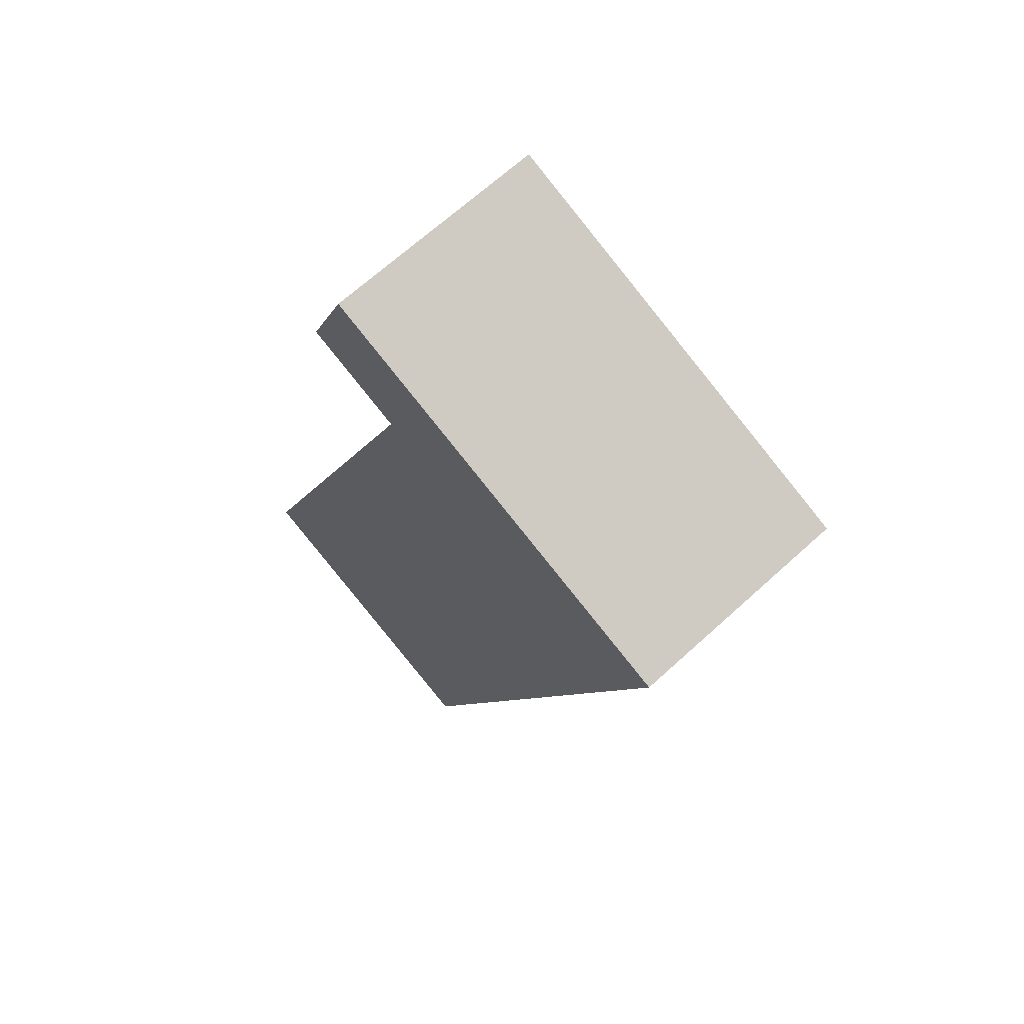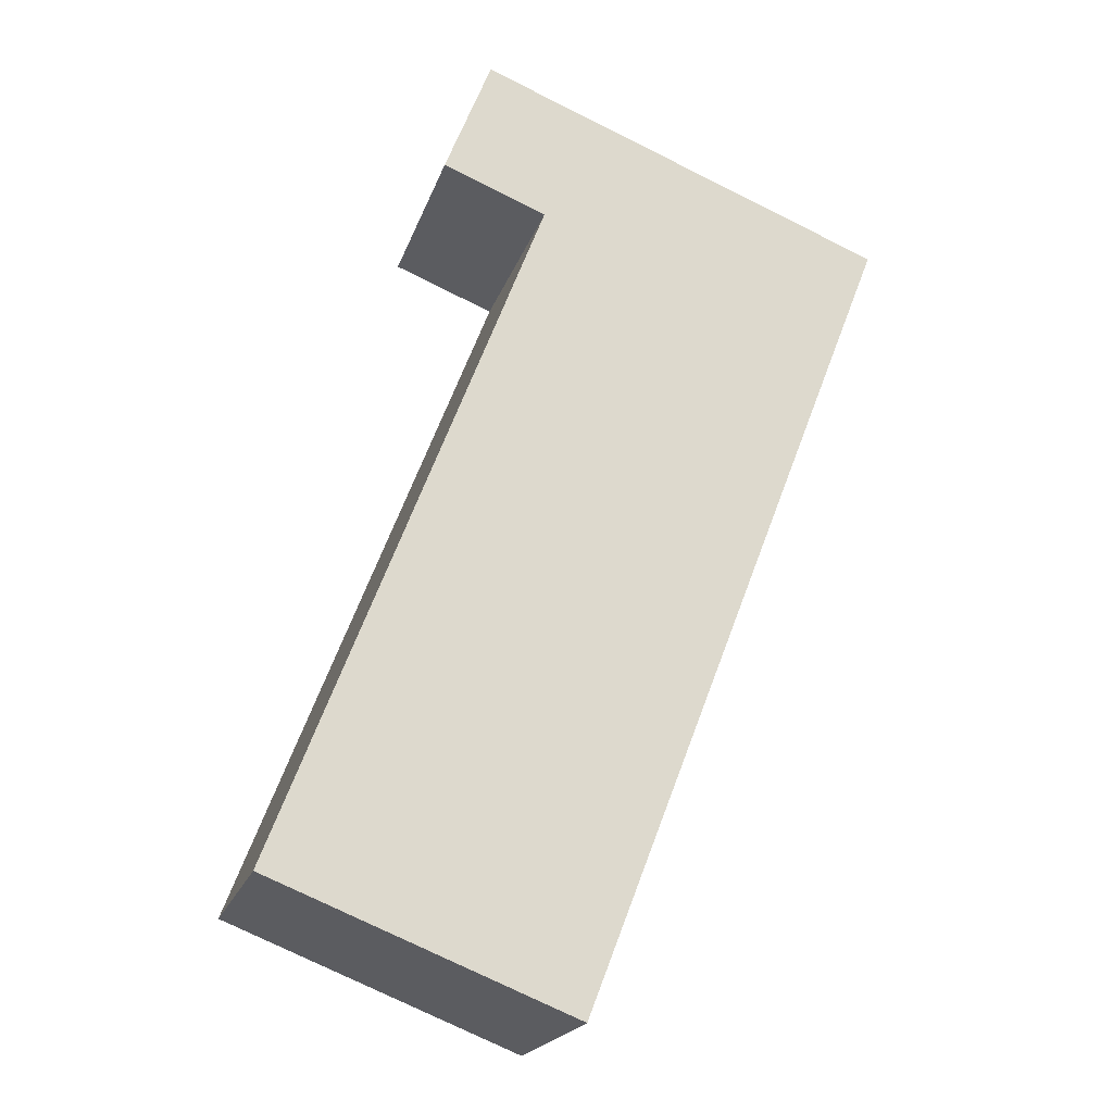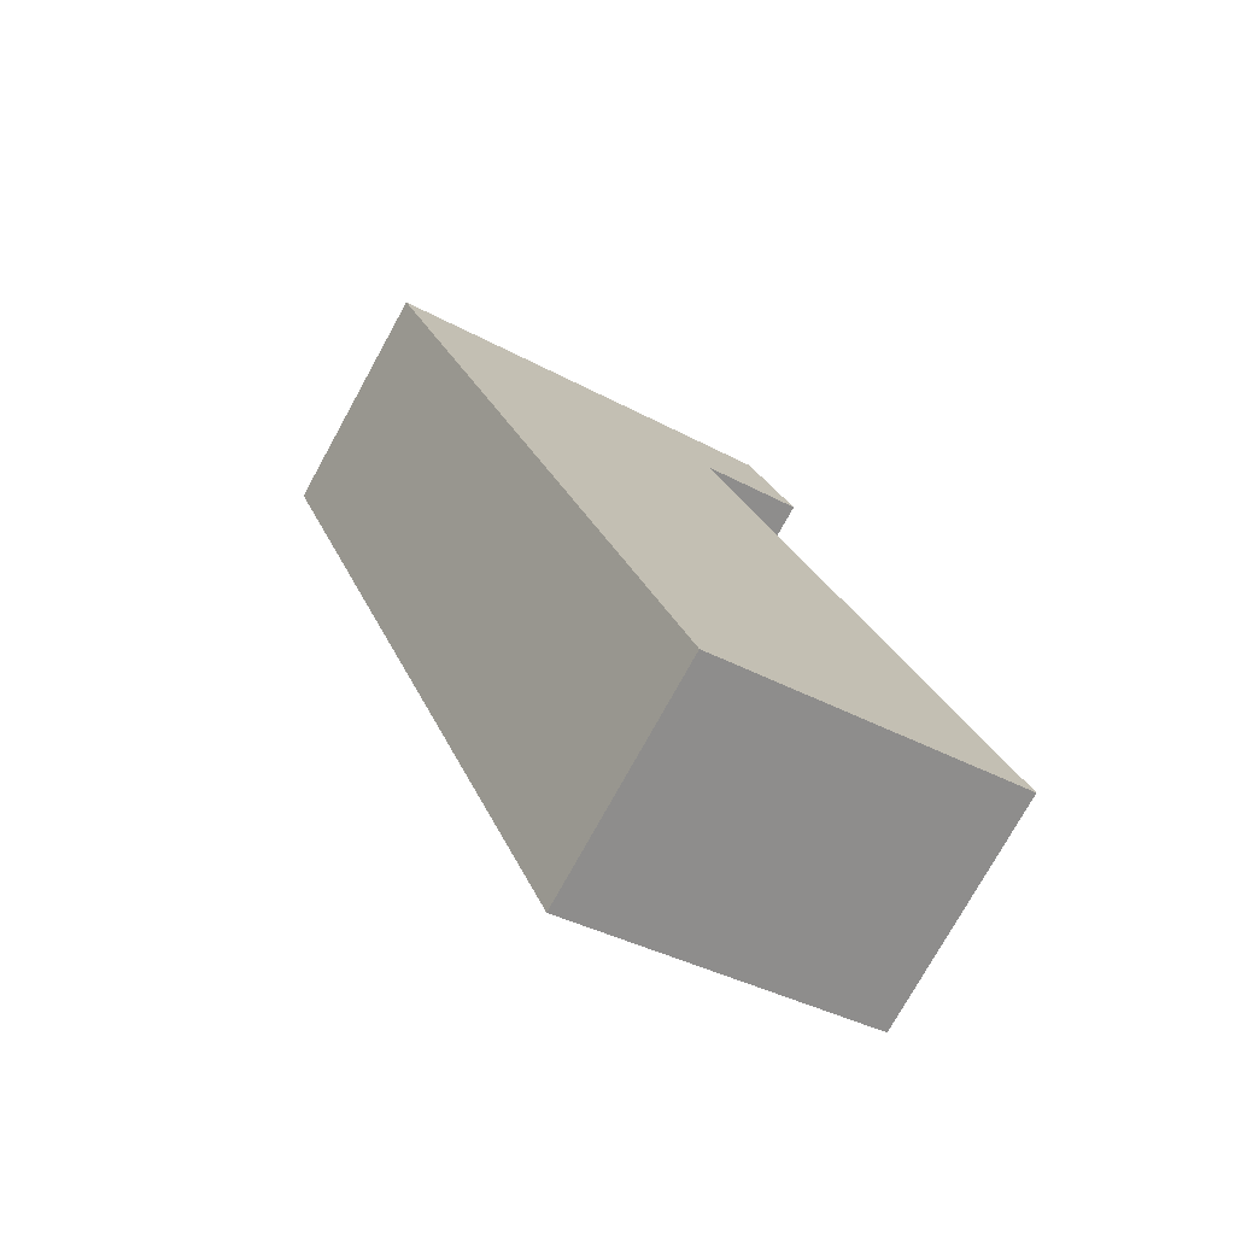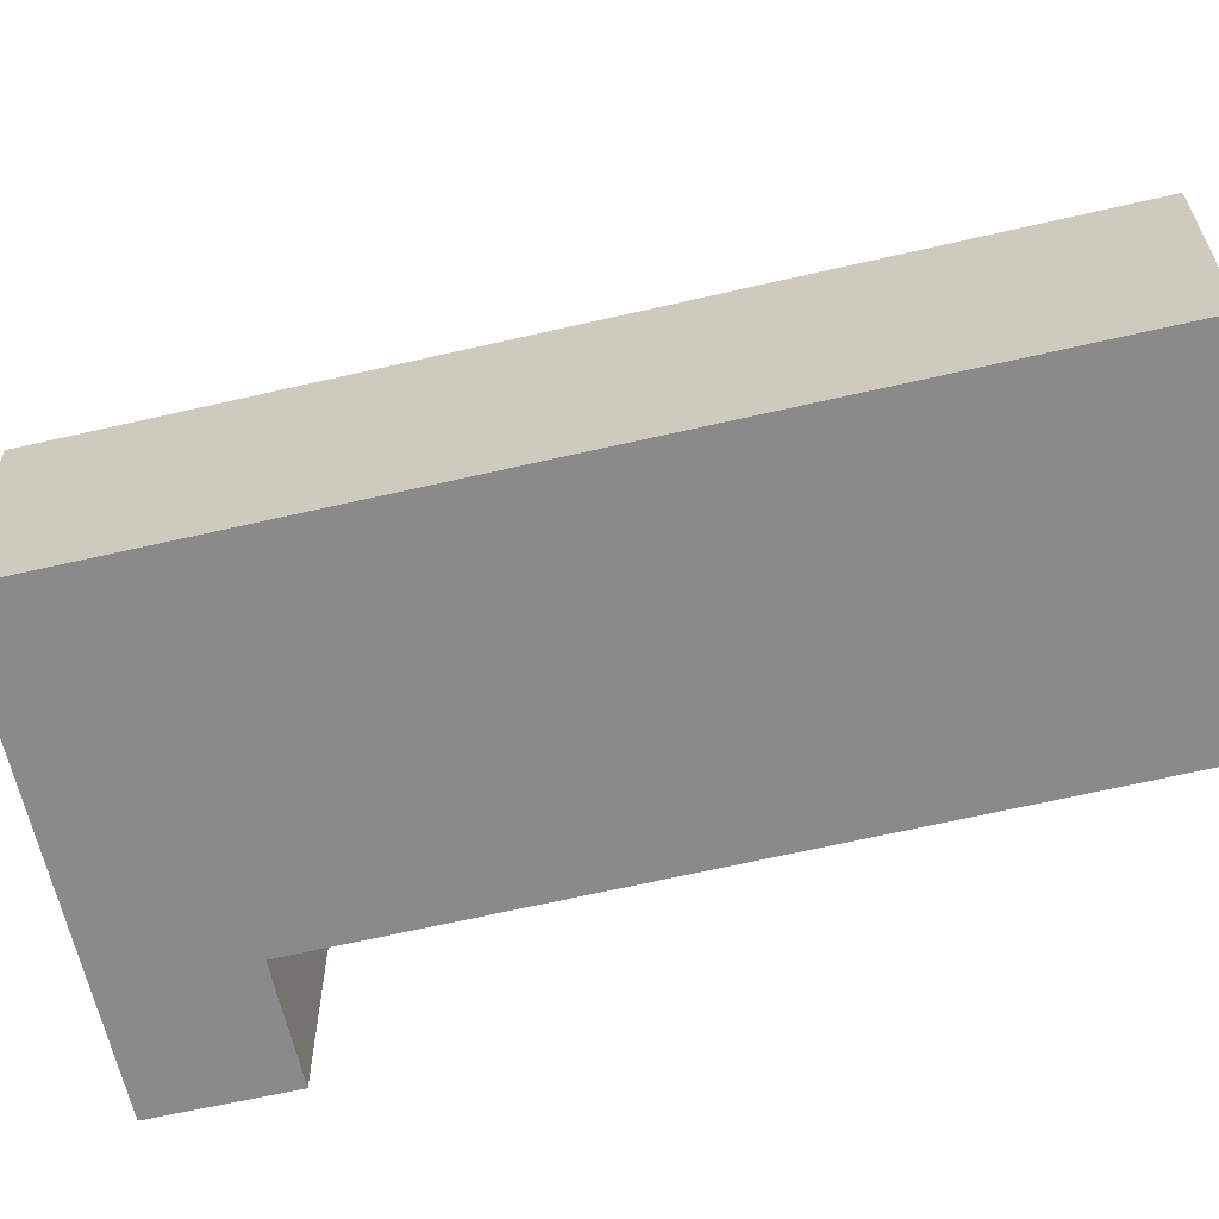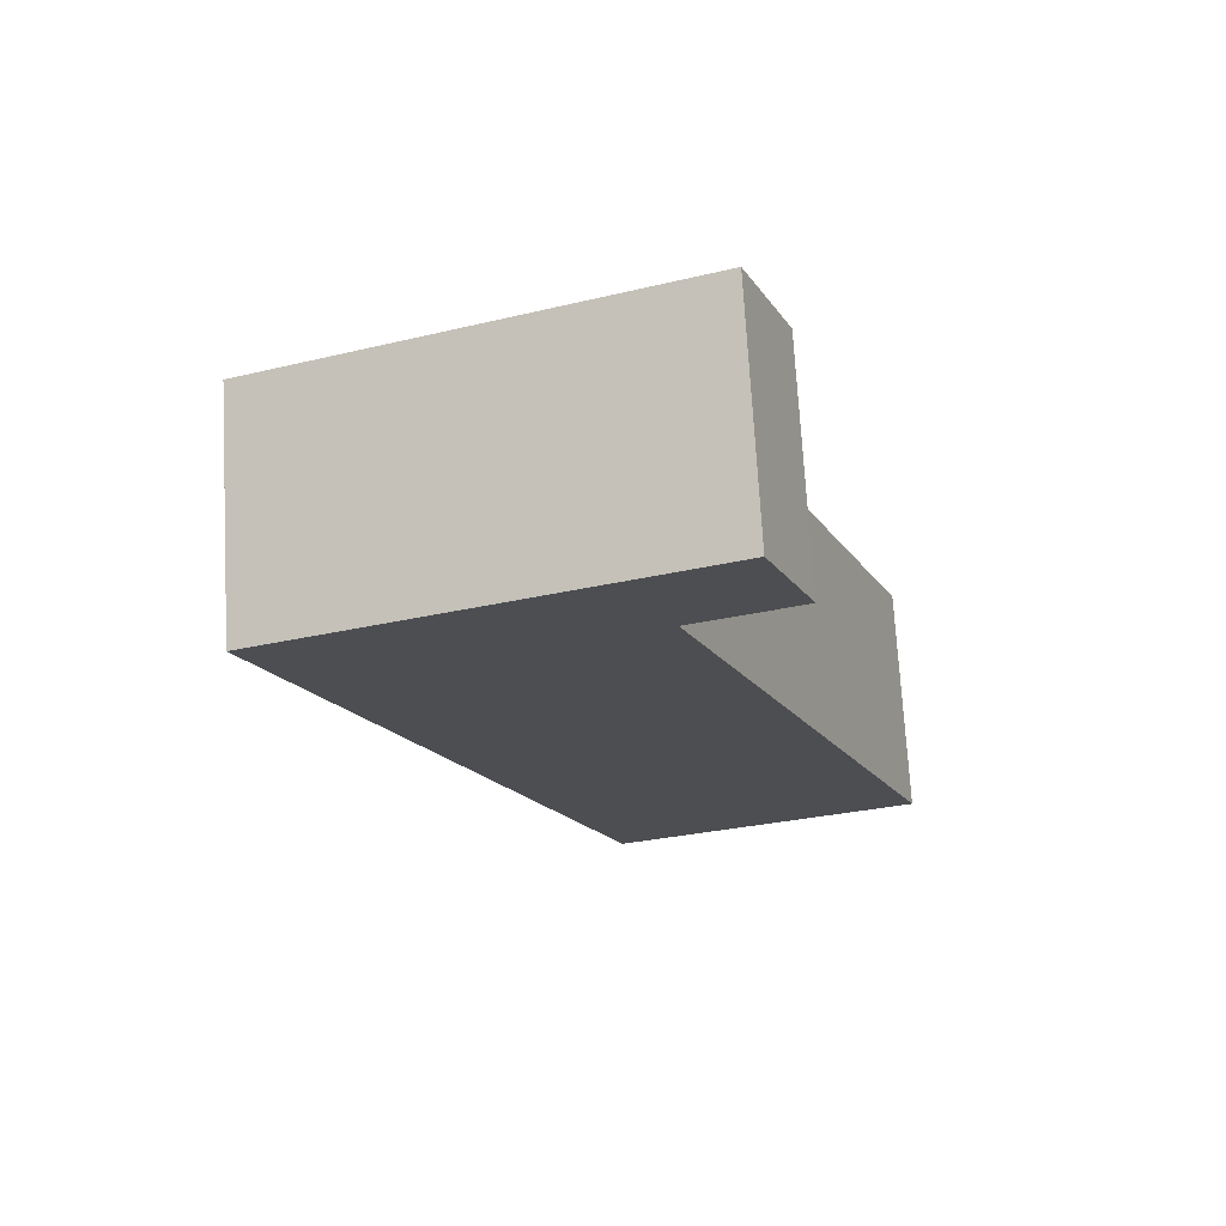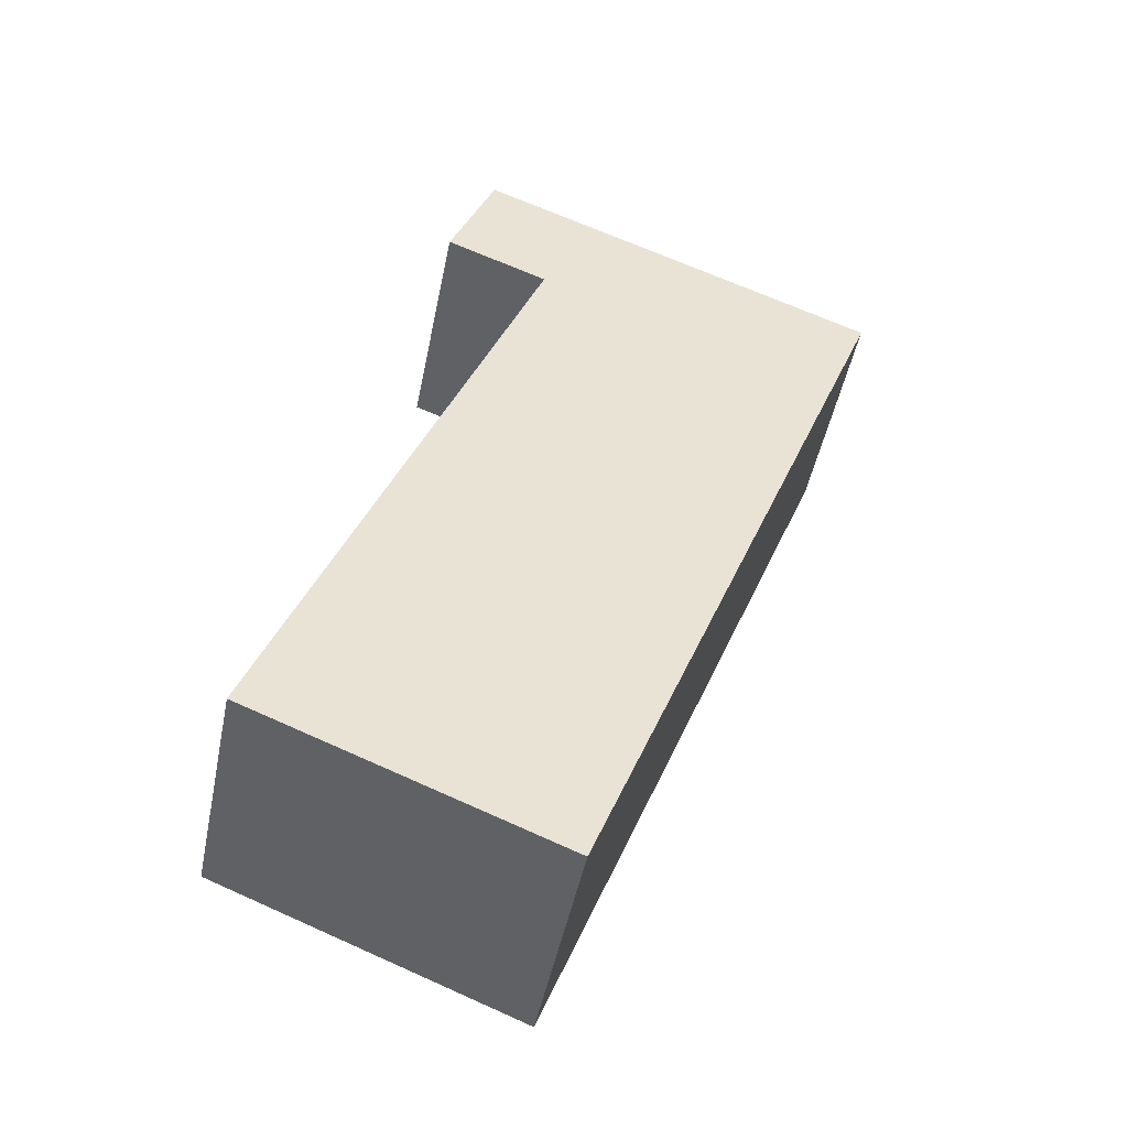
<metadata>
{"format":"obj","ext":"obj","renderer":"f3d","projection":"perspective","resolution":1024,"background":"white","views":[{"elev":67.5,"azim":47.6,"up":"+Z"},{"elev":-20.1,"azim":-15.7,"up":"+Z"},{"elev":-75.9,"azim":151.1,"up":"+Z"},{"elev":-63.4,"azim":124.3,"up":"+Y"},{"elev":72.7,"azim":176.7,"up":"+Z"},{"elev":-48.5,"azim":-11.4,"up":"+Z"}]}
</metadata>
<code>
v  5.135 3.857 -2.022
v  0 3.857 2.362e-16
v  5.917 3.857 0.002
v  10.39 3.857 11.59
v  4.443 3.857 11.6
v  3.469 3.857 14.3
v  2.685 3.857 12.29
v  2.685 -7.526e-16 12.29
v  3.469 -8.756e-16 14.3
v  0 0 0
v  4.443 -7.104e-16 11.6
v  10.39 -7.096e-16 11.59
v  5.917 -1.225e-19 0.002
v  5.135 1.238e-16 -2.022
g defaultobject
f 1 2 3
f 4 3 2
f 5 4 2
f 6 4 5
f 7 6 5
f 8 6 7
f 6 8 9
f 10 5 2
f 5 10 11
f 9 4 6
f 4 9 12
f 12 3 4
f 3 12 13
f 3 13 1
f 1 13 14
f 14 2 1
f 2 14 10
f 11 7 5
f 7 11 8
f 14 13 10
f 12 10 13
f 11 10 12
f 9 11 12
f 8 11 9

</code>
